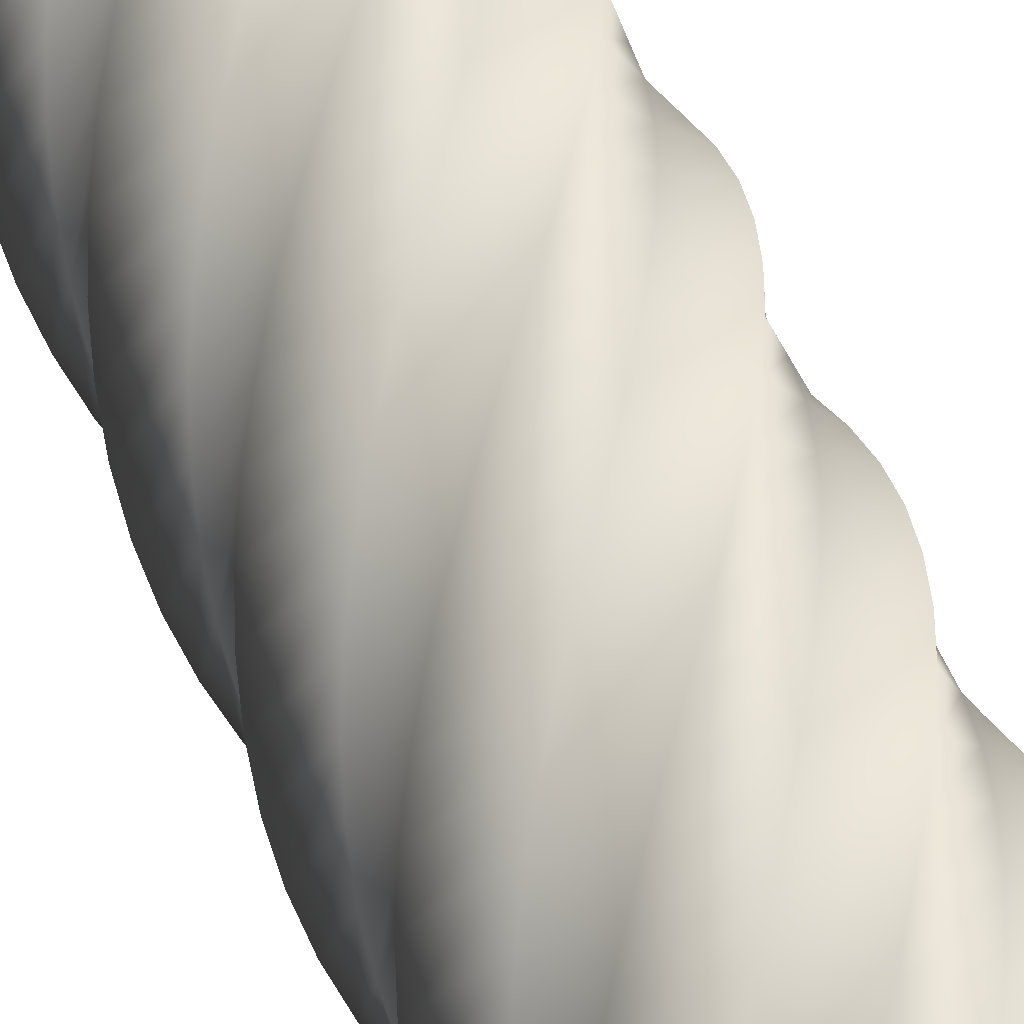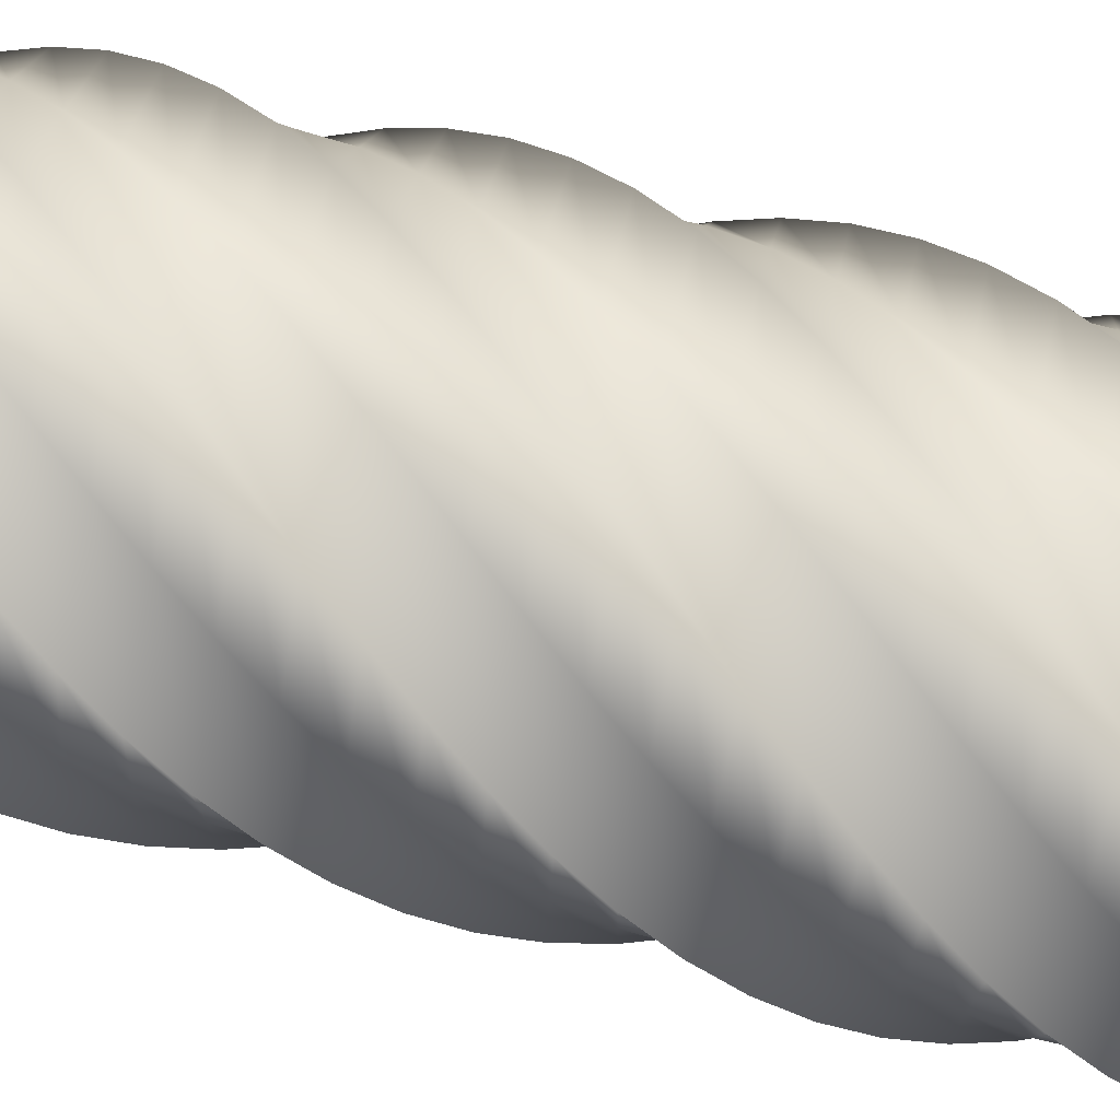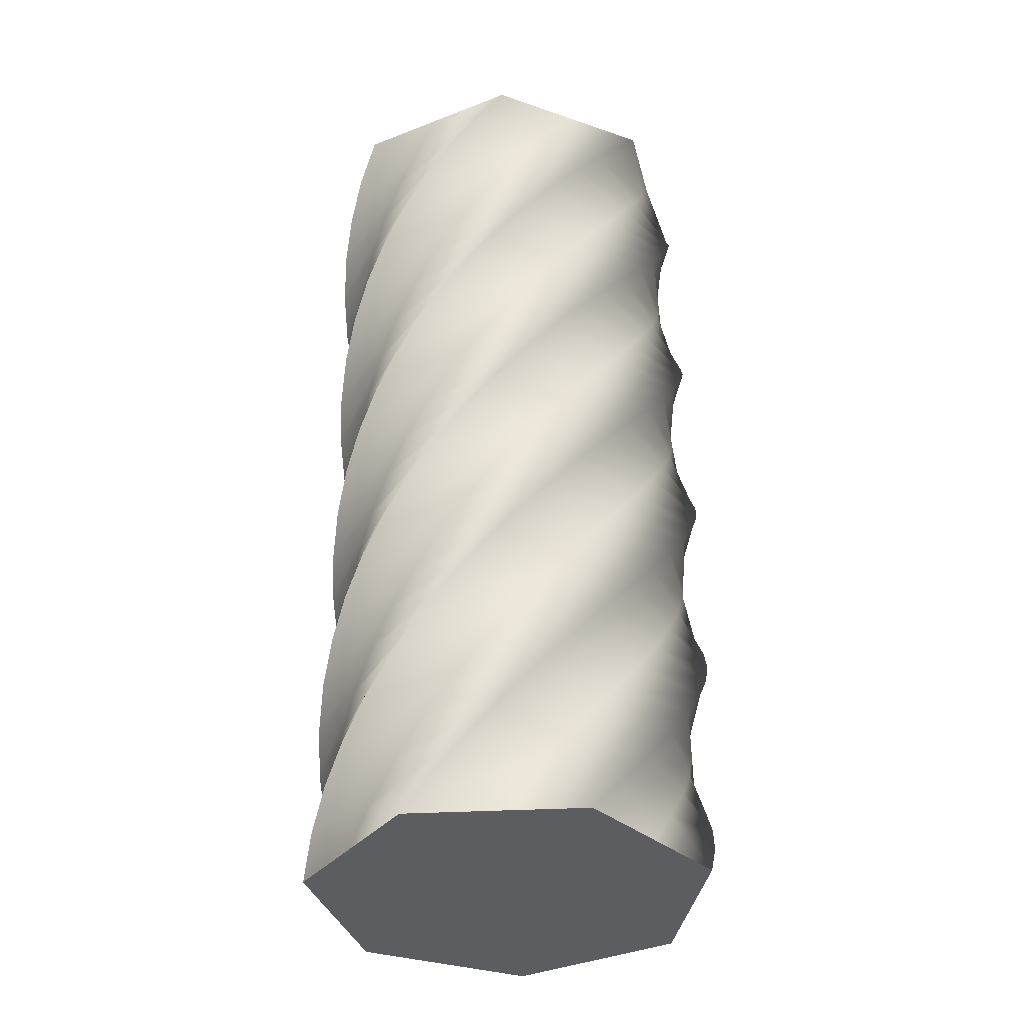
<metadata>
{"format":"obj","ext":"obj","renderer":"f3d","projection":"perspective","resolution":1024,"background":"white","views":[{"elev":71.1,"azim":154.1,"up":"+Z"},{"elev":75.9,"azim":-76.9,"up":"+Z"},{"elev":-36.0,"azim":-86.1,"up":"+Y"}]}
</metadata>
<code>
v 94.99 0 -0.01736
v 77.11 0 -37.15
v 59.21 0 -74.28
v 19.03 0 -83.45
v -21.15 0 -92.61
v -53.38 0 -66.91
v -85.59 0 -41.2
v -85.59 0 0.01795
v -85.58 0 41.23
v -53.35 0 66.93
v -21.12 0 92.61
v 19.06 0 83.44
v 59.24 0 74.26
v 77.12 0 37.12
v 94.99 0 -0.01736
v 93.86 17 -14.36
v 70.39 17 -48.25
v 46.9 17 -82.11
v 5.78 17 -84.89
v -35.34 17 -87.64
v -63.15 17 -57.22
v -90.94 17 -26.79
v -84.5 17 13.92
v -78.03 17 54.62
v -42.18 17 74.96
v -6.332 17 95.29
v 31.92 17 79.94
v 70.17 17 64.59
v 82.02 17 25.11
v 93.86 17 -14.36
v 90.5 34 -28.36
v 62.01 34 -58.15
v 33.52 34 -87.93
v -7.53 34 -84.23
v -48.58 34 -80.52
v -71.28 34 -46.13
v -93.97 34 -11.72
v -81.24 34 27.48
v -68.49 34 66.67
v -29.9 34 81.15
v 8.693 34 95.62
v 44.08 34 74.48
v 79.45 34 53.33
v 84.98 34 12.48
v 90.5 34 -28.36
v 84.99 51 -41.65
v 52.19 51 -66.62
v 19.39 51 -91.58
v -20.57 51 -81.51
v -60.53 51 -71.42
v -77.58 51 -33.89
v -94.61 51 3.636
v -75.9 51 40.36
v -57.17 51 77.08
v -16.79 51 85.34
v 23.58 51 93.6
v 55.22 51 67.18
v 86.85 51 40.76
v 85.93 51 -0.4515
v 84.99 51 -41.65
v 77.47 68 -53.92
v 41.17 68 -73.46
v 4.87 68 -92.97
v -33.03 68 -76.77
v -70.92 68 -60.56
v -81.89 68 -20.83
v -92.84 68 18.9
v -68.61 68 52.25
v -44.37 68 85.58
v -3.196 68 87.43
v 37.98 68 89.27
v 65.09 68 58.23
v 92.2 68 27.18
v 84.84 68 -13.38
v 77.47 68 -53.92
v 68.12 85 -64.87
v 29.21 85 -78.48
v -9.693 85 -92.08
v -44.59 85 -70.15
v -79.48 85 -48.21
v -84.1 85 -7.249
v -88.7 85 33.71
v -59.55 85 62.85
v -30.4 85 91.98
v 10.56 85 87.37
v 51.51 85 82.74
v 73.44 85 47.84
v 95.36 85 12.93
v 81.74 85 -25.97
v 68.12 85 -64.87
v 57.17 102 -74.21
v 16.62 102 -81.57
v -23.94 102 -88.91
v -54.98 102 -61.8
v -86 102 -34.67
v -84.15 102 6.508
v -82.29 102 47.68
v -48.94 102 71.91
v -15.59 102 96.12
v 24.14 102 85.15
v 63.86 102 74.17
v 80.06 102 36.27
v 96.25 102 -1.629
v 76.71 102 -37.93
v 57.17 102 -74.21
v 44.9 119 -81.73
v 3.692 119 -82.65
v -37.51 119 -83.56
v -63.93 119 -51.92
v -90.33 119 -20.28
v -82.06 119 20.1
v -73.78 119 60.48
v -37.05 119 79.19
v -0.325 119 97.89
v 37.2 119 80.84
v 74.72 119 63.78
v 84.79 119 23.81
v 94.85 119 -16.15
v 69.88 119 -48.95
v 44.9 119 -81.73
v 31.6 136 -87.23
v -9.243 136 -81.7
v -50.08 136 -76.15
v -71.22 136 -40.77
v -92.35 136 -5.383
v -77.86 136 33.21
v -63.37 136 71.79
v -24.17 136 84.52
v 15.03 136 97.24
v 49.43 136 74.54
v 83.82 136 51.82
v 87.51 136 10.77
v 91.19 136 -30.28
v 61.4 136 -58.76
v 31.6 136 -87.23
v 17.61 153 -90.59
v -21.87 153 -78.74
v -61.34 153 -66.87
v -76.68 153 -28.61
v -92.01 153 9.642
v -71.67 153 45.49
v -51.32 153 81.33
v -10.61 153 87.78
v 30.1 153 94.21
v 60.52 153 66.4
v 90.93 153 38.58
v 88.16 153 -2.541
v 85.37 153 -43.66
v 51.49 153 -67.13
v 17.61 153 -90.59
v 3.259 170 -91.72
v -33.88 170 -73.83
v -71 170 -55.94
v -80.17 170 -15.75
v -89.33 170 24.43
v -63.63 170 56.65
v -37.92 170 88.87
v 3.294 170 88.87
v 44.51 170 88.85
v 70.21 170 56.63
v 95.89 170 24.4
v 86.72 170 -15.79
v 77.53 170 -55.96
v 40.4 170 -73.85
v 3.259 170 -91.72
v -11.09 187 -90.58
v -44.97 187 -67.11
v -78.84 187 -43.63
v -81.61 187 -2.505
v -84.37 187 38.62
v -53.94 187 66.42
v -23.51 187 94.22
v 17.2 187 87.77
v 57.9 187 81.31
v 78.24 187 45.46
v 98.57 187 9.607
v 83.22 187 -28.65
v 67.86 187 -66.89
v 28.39 187 -78.75
v -11.09 187 -90.58
v -25.08 204 -87.22
v -54.87 204 -58.74
v -84.65 204 -30.25
v -80.96 204 10.8
v -77.25 204 51.85
v -42.85 204 74.56
v -8.445 204 97.25
v 30.75 204 84.51
v 69.95 204 71.76
v 84.43 204 33.17
v 98.9 204 -5.418
v 77.76 204 -40.8
v 56.6 204 -76.17
v 15.76 204 -81.71
v -25.08 204 -87.22
v -38.38 221 -81.71
v -63.35 221 -48.92
v -88.3 221 -16.12
v -78.23 221 23.85
v -68.15 221 63.81
v -30.62 221 80.85
v 6.912 221 97.89
v 43.64 221 79.17
v 80.35 221 60.45
v 88.62 221 20.07
v 96.87 221 -20.31
v 70.46 221 -51.95
v 44.03 221 -83.58
v 2.825 221 -82.65
v -38.38 221 -81.71
v -50.65 238 -74.19
v -70.18 238 -37.89
v -89.7 238 -1.595
v -73.5 238 36.31
v -57.28 238 74.2
v -17.55 238 85.16
v 22.18 238 96.11
v 55.53 238 71.88
v 88.86 238 47.65
v 90.71 238 6.471
v 92.54 238 -34.7
v 61.5 238 -61.82
v 30.46 238 -88.92
v -10.1 238 -81.56
v -50.65 238 -74.19
v -61.59 255 -64.84
v -75.2 255 -25.94
v -88.8 255 12.97
v -66.87 255 47.87
v -44.93 255 82.76
v -3.973 255 87.37
v 36.98 255 91.97
v 66.13 255 62.83
v 95.26 255 33.67
v 90.64 255 -7.286
v 86.01 255 -48.24
v 51.11 255 -70.17
v 16.21 255 -92.08
v -22.69 255 -78.47
v -61.59 255 -64.84
v -70.93 272 -53.9
v -78.29 272 -13.34
v -85.64 272 27.21
v -58.52 272 58.25
v -31.39 272 89.28
v 9.784 272 87.43
v 50.95 272 85.57
v 75.18 272 52.22
v 99.39 272 18.87
v 88.43 272 -20.86
v 77.45 272 -60.59
v 39.55 272 -76.79
v 1.647 272 -92.97
v -34.65 272 -73.44
v -70.93 272 -53.9
v -78.45 289 -41.62
v -79.38 289 -0.4166
v -80.29 289 40.79
v -48.65 289 67.2
v -17 289 93.6
v 23.38 289 85.33
v 63.75 289 77.05
v 82.47 289 40.33
v 101.2 289 3.6
v 84.12 289 -33.93
v 67.06 289 -71.45
v 27.09 289 -81.52
v -12.88 289 -91.57
v -45.67 289 -66.6
v -78.45 289 -41.62
v -83.96 306 -28.33
v -78.42 306 12.52
v -72.88 306 53.36
v -37.49 306 74.5
v -2.107 306 95.62
v 36.48 306 81.14
v 75.06 306 66.64
v 87.8 306 27.44
v 100.5 306 -11.76
v 77.81 306 -46.16
v 55.1 306 -80.54
v 14.05 306 -84.24
v -27 306 -87.92
v -55.49 306 -58.13
v -83.96 306 -28.33
v -87.31 323 -14.33
v -75.46 323 25.14
v -63.59 323 64.61
v -25.34 323 79.96
v 12.92 323 95.29
v 48.77 323 74.95
v 84.6 323 54.59
v 91.05 323 13.88
v 97.48 323 -26.82
v 69.68 323 -57.25
v 41.86 323 -87.66
v 0.7353 323 -84.89
v -40.38 323 -82.1
v -63.86 323 -48.22
v -87.31 323 -14.33
v -88.44 340 0.01616
v -70.56 340 37.15
v -52.66 340 74.28
v -12.48 340 83.45
v 27.71 340 92.6
v 59.93 340 66.91
v 92.14 340 41.2
v 92.14 340 -0.01915
v 92.13 340 -41.23
v 59.9 340 -66.93
v 27.67 340 -92.62
v -12.51 340 -83.44
v -52.69 340 -74.26
v -70.57 340 -37.12
v -88.44 340 0.01616
v -87.31 357 14.36
v -63.84 357 48.24
v -40.35 357 82.11
v 0.7709 357 84.89
v 41.89 357 87.64
v 69.7 357 57.22
v 97.49 357 26.79
v 91.05 357 -13.92
v 84.58 357 -54.62
v 48.74 357 -74.97
v 12.88 357 -95.29
v -25.37 357 -79.95
v -63.62 357 -64.59
v -75.47 357 -25.11
v -87.31 357 14.36
v -83.95 374 28.36
v -55.46 374 58.15
v -26.97 374 87.93
v 14.08 374 84.23
v 55.13 374 80.52
v 77.83 374 46.12
v 100.5 374 11.72
v 87.79 374 -27.48
v 75.04 374 -66.67
v 36.45 374 -81.15
v -2.142 374 -95.62
v -37.52 374 -74.48
v -72.9 374 -53.33
v -78.43 374 -12.48
v -83.95 374 28.36
v -78.44 391 41.65
v -45.64 391 66.62
v -12.84 391 91.58
v 27.12 391 81.51
v 67.09 391 71.42
v 84.13 391 33.89
v 101.2 391 -3.637
v 82.45 391 -40.36
v 63.73 391 -77.08
v 23.35 391 -85.34
v -17.03 391 -93.6
v -48.67 391 -67.18
v -80.3 391 -40.76
v -79.38 391 0.4503
v -78.44 391 41.65
v -70.91 408 53.92
v -34.62 408 73.45
v 1.681 408 92.97
v 39.58 408 76.77
v 77.47 408 60.56
v 88.44 408 20.83
v 99.39 408 -18.9
v 75.16 408 -52.25
v 50.92 408 -85.58
v 9.747 408 -87.43
v -31.42 408 -89.27
v -58.54 408 -58.23
v -85.65 408 -27.18
v -78.29 408 13.37
v -70.91 408 53.92
v -61.57 425 64.86
v -22.66 425 78.48
v 16.24 425 92.08
v 51.14 425 70.15
v 86.03 425 48.21
v 90.65 425 7.248
v 95.25 425 -33.71
v 66.1 425 -62.85
v 36.95 425 -91.98
v -4.01 425 -87.37
v -44.96 425 -82.74
v -66.89 425 -47.84
v -88.8 425 -12.94
v -75.19 425 25.97
v -61.57 425 64.86
v -50.62 442 74.21
v -10.06 442 81.57
v 30.49 442 88.91
v 61.53 442 61.79
v 92.55 442 34.67
v 90.71 442 -6.509
v 88.84 442 -47.68
v 55.5 442 -71.91
v 22.14 442 -96.12
v -17.59 442 -85.15
v -57.31 442 -74.18
v -73.51 442 -36.27
v -89.69 442 1.628
v -70.16 442 37.92
v -50.62 442 74.21
v -48.66 442 29.6
v -40.44 442 -15.71
v -32.21 442 -61.02
v -2.182 442 38.03
v 6.04 442 -7.279
v 14.26 442 -52.59
v 44.29 442 46.47
v 52.52 442 1.155
v 60.74 442 -44.16
v -50.62 442 74.21
v -10.06 442 81.57
v 30.49 442 88.91
v 61.53 442 61.79
v 92.55 442 34.67
v 90.71 442 -6.509
v 88.84 442 -47.68
v 55.5 442 -71.91
v 22.14 442 -96.12
v -17.59 442 -85.15
v -57.31 442 -74.18
v -73.51 442 -36.27
v -89.69 442 1.628
v -70.16 442 37.92
v -41.35 0 -47.24
v -41.35 0 0
v -41.35 0 47.24
v 4.704 0 -47.24
v 4.704 0 0
v 4.704 0 47.24
v 50.75 0 -47.24
v 50.75 0 0
v 50.75 0 47.24
v 94.99 0 -0.01736
v 77.12 0 37.12
v 59.24 0 74.26
v 19.06 0 83.44
v -21.12 0 92.61
v -53.35 0 66.93
v -85.58 0 41.23
v -85.59 0 0.01795
v -85.59 0 -41.2
v -53.38 0 -66.91
v -21.15 0 -92.61
v 19.03 0 -83.45
v 59.21 0 -74.28
v 77.11 0 -37.15
f 32 31 16 17
f 33 32 17 18
f 34 33 18 19
f 35 34 19 20
f 36 35 20 21
f 37 36 21 22
f 38 37 22 23
f 39 38 23 24
f 40 39 24 25
f 41 40 25 26
f 42 41 26 27
f 43 42 27 28
f 44 43 28 29
f 45 44 29 30
f 47 46 31 32
f 48 47 32 33
f 49 48 33 34
f 50 49 34 35
f 51 50 35 36
f 52 51 36 37
f 53 52 37 38
f 54 53 38 39
f 55 54 39 40
f 56 55 40 41
f 57 56 41 42
f 58 57 42 43
f 59 58 43 44
f 60 59 44 45
f 62 61 46 47
f 63 62 47 48
f 64 63 48 49
f 65 64 49 50
f 66 65 50 51
f 67 66 51 52
f 68 67 52 53
f 69 68 53 54
f 70 69 54 55
f 71 70 55 56
f 72 71 56 57
f 73 72 57 58
f 74 73 58 59
f 75 74 59 60
f 77 76 61 62
f 78 77 62 63
f 79 78 63 64
f 80 79 64 65
f 81 80 65 66
f 82 81 66 67
f 83 82 67 68
f 84 83 68 69
f 85 84 69 70
f 86 85 70 71
f 87 86 71 72
f 88 87 72 73
f 89 88 73 74
f 90 89 74 75
f 92 91 76 77
f 93 92 77 78
f 94 93 78 79
f 95 94 79 80
f 96 95 80 81
f 97 96 81 82
f 98 97 82 83
f 99 98 83 84
f 100 99 84 85
f 101 100 85 86
f 102 101 86 87
f 103 102 87 88
f 104 103 88 89
f 105 104 89 90
f 107 106 91 92
f 108 107 92 93
f 109 108 93 94
f 110 109 94 95
f 111 110 95 96
f 112 111 96 97
f 113 112 97 98
f 114 113 98 99
f 115 114 99 100
f 116 115 100 101
f 117 116 101 102
f 118 117 102 103
f 119 118 103 104
f 120 119 104 105
f 122 121 106 107
f 123 122 107 108
f 124 123 108 109
f 125 124 109 110
f 126 125 110 111
f 127 126 111 112
f 128 127 112 113
f 129 128 113 114
f 130 129 114 115
f 131 130 115 116
f 132 131 116 117
f 133 132 117 118
f 134 133 118 119
f 135 134 119 120
f 137 136 121 122
f 138 137 122 123
f 139 138 123 124
f 140 139 124 125
f 141 140 125 126
f 142 141 126 127
f 143 142 127 128
f 144 143 128 129
f 145 144 129 130
f 146 145 130 131
f 147 146 131 132
f 148 147 132 133
f 149 148 133 134
f 150 149 134 135
f 152 151 136 137
f 153 152 137 138
f 154 153 138 139
f 155 154 139 140
f 156 155 140 141
f 157 156 141 142
f 158 157 142 143
f 159 158 143 144
f 160 159 144 145
f 161 160 145 146
f 162 161 146 147
f 163 162 147 148
f 164 163 148 149
f 165 164 149 150
f 167 166 151 152
f 168 167 152 153
f 169 168 153 154
f 170 169 154 155
f 171 170 155 156
f 172 171 156 157
f 173 172 157 158
f 174 173 158 159
f 175 174 159 160
f 176 175 160 161
f 177 176 161 162
f 178 177 162 163
f 179 178 163 164
f 180 179 164 165
f 182 181 166 167
f 183 182 167 168
f 184 183 168 169
f 185 184 169 170
f 186 185 170 171
f 187 186 171 172
f 188 187 172 173
f 189 188 173 174
f 190 189 174 175
f 191 190 175 176
f 192 191 176 177
f 193 192 177 178
f 194 193 178 179
f 195 194 179 180
f 197 196 181 182
f 198 197 182 183
f 199 198 183 184
f 200 199 184 185
f 201 200 185 186
f 202 201 186 187
f 203 202 187 188
f 204 203 188 189
f 205 204 189 190
f 206 205 190 191
f 207 206 191 192
f 208 207 192 193
f 209 208 193 194
f 210 209 194 195
f 212 211 196 197
f 213 212 197 198
f 214 213 198 199
f 215 214 199 200
f 216 215 200 201
f 217 216 201 202
f 218 217 202 203
f 219 218 203 204
f 220 219 204 205
f 221 220 205 206
f 222 221 206 207
f 223 222 207 208
f 224 223 208 209
f 225 224 209 210
f 227 226 211 212
f 228 227 212 213
f 229 228 213 214
f 230 229 214 215
f 231 230 215 216
f 232 231 216 217
f 233 232 217 218
f 234 233 218 219
f 235 234 219 220
f 236 235 220 221
f 237 236 221 222
f 238 237 222 223
f 239 238 223 224
f 240 239 224 225
f 242 241 226 227
f 243 242 227 228
f 244 243 228 229
f 245 244 229 230
f 246 245 230 231
f 247 246 231 232
f 248 247 232 233
f 249 248 233 234
f 250 249 234 235
f 251 250 235 236
f 252 251 236 237
f 253 252 237 238
f 254 253 238 239
f 255 254 239 240
f 257 256 241 242
f 258 257 242 243
f 259 258 243 244
f 260 259 244 245
f 261 260 245 246
f 262 261 246 247
f 263 262 247 248
f 264 263 248 249
f 265 264 249 250
f 266 265 250 251
f 267 266 251 252
f 268 267 252 253
f 269 268 253 254
f 270 269 254 255
f 272 271 256 257
f 273 272 257 258
f 274 273 258 259
f 275 274 259 260
f 276 275 260 261
f 277 276 261 262
f 278 277 262 263
f 279 278 263 264
f 280 279 264 265
f 281 280 265 266
f 282 281 266 267
f 283 282 267 268
f 284 283 268 269
f 285 284 269 270
f 287 286 271 272
f 288 287 272 273
f 289 288 273 274
f 290 289 274 275
f 291 290 275 276
f 292 291 276 277
f 293 292 277 278
f 294 293 278 279
f 295 294 279 280
f 296 295 280 281
f 297 296 281 282
f 298 297 282 283
f 299 298 283 284
f 300 299 284 285
f 302 301 286 287
f 303 302 287 288
f 304 303 288 289
f 305 304 289 290
f 306 305 290 291
f 307 306 291 292
f 308 307 292 293
f 309 308 293 294
f 310 309 294 295
f 311 310 295 296
f 312 311 296 297
f 313 312 297 298
f 314 313 298 299
f 315 314 299 300
f 317 316 301 302
f 318 317 302 303
f 319 318 303 304
f 320 319 304 305
f 321 320 305 306
f 322 321 306 307
f 323 322 307 308
f 324 323 308 309
f 325 324 309 310
f 326 325 310 311
f 327 326 311 312
f 328 327 312 313
f 329 328 313 314
f 330 329 314 315
f 332 331 316 317
f 333 332 317 318
f 334 333 318 319
f 335 334 319 320
f 336 335 320 321
f 337 336 321 322
f 338 337 322 323
f 339 338 323 324
f 340 339 324 325
f 341 340 325 326
f 342 341 326 327
f 343 342 327 328
f 344 343 328 329
f 345 344 329 330
f 347 346 331 332
f 348 347 332 333
f 349 348 333 334
f 350 349 334 335
f 351 350 335 336
f 352 351 336 337
f 353 352 337 338
f 354 353 338 339
f 355 354 339 340
f 356 355 340 341
f 357 356 341 342
f 358 357 342 343
f 359 358 343 344
f 360 359 344 345
f 362 361 346 347
f 363 362 347 348
f 364 363 348 349
f 365 364 349 350
f 366 365 350 351
f 367 366 351 352
f 368 367 352 353
f 369 368 353 354
f 370 369 354 355
f 371 370 355 356
f 372 371 356 357
f 373 372 357 358
f 374 373 358 359
f 375 374 359 360
f 377 376 361 362
f 378 377 362 363
f 379 378 363 364
f 380 379 364 365
f 381 380 365 366
f 382 381 366 367
f 383 382 367 368
f 384 383 368 369
f 385 384 369 370
f 386 385 370 371
f 387 386 371 372
f 388 387 372 373
f 389 388 373 374
f 390 389 374 375
f 2 17 16 1
f 3 18 17 2
f 5 20 19 4
f 7 22 21 6
f 6 21 20 5
f 4 19 18 3
f 8 23 22 7
f 10 25 24 9
f 11 26 25 10
f 13 28 27 12
f 15 30 29 14
f 14 29 28 13
f 12 27 26 11
f 23 8 9 24
f 377 392 391 376
f 378 393 392 377
f 380 395 394 379
f 382 397 396 381
f 381 396 395 380
f 379 394 393 378
f 383 398 397 382
f 385 400 399 384
f 386 401 400 385
f 388 403 402 387
f 390 405 404 389
f 389 404 403 388
f 387 402 401 386
f 398 383 384 399
f 410 407 406 409
f 411 408 407 410
f 413 410 409 412
f 414 411 410 413
f 406 427 428
f 409 406 415
f 428 415 406
f 416 409 415
f 407 427 406
f 408 425 426
f 427 407 426
f 407 408 426
f 423 424 411
f 424 408 411
f 425 408 424
f 409 417 412
f 419 412 418
f 417 418 412
f 413 412 419
f 414 422 411
f 423 411 422
f 421 414 420
f 413 420 414
f 422 414 421
f 420 413 419
f 409 416 417
f 433 430 429 432
f 434 431 430 433
f 436 433 432 435
f 437 434 433 436
f 429 446 447
f 432 429 448
f 447 448 429
f 449 432 448
f 429 430 445 446
f 443 444 431
f 445 430 444
f 434 442 431
f 443 431 442
f 444 430 431
f 450 435 449
f 436 435 451
f 450 451 435
f 438 436 451
f 437 441 434
f 442 434 441
f 440 437 439
f 436 439 437
f 441 437 440
f 439 436 438
f 435 432 449

</code>
